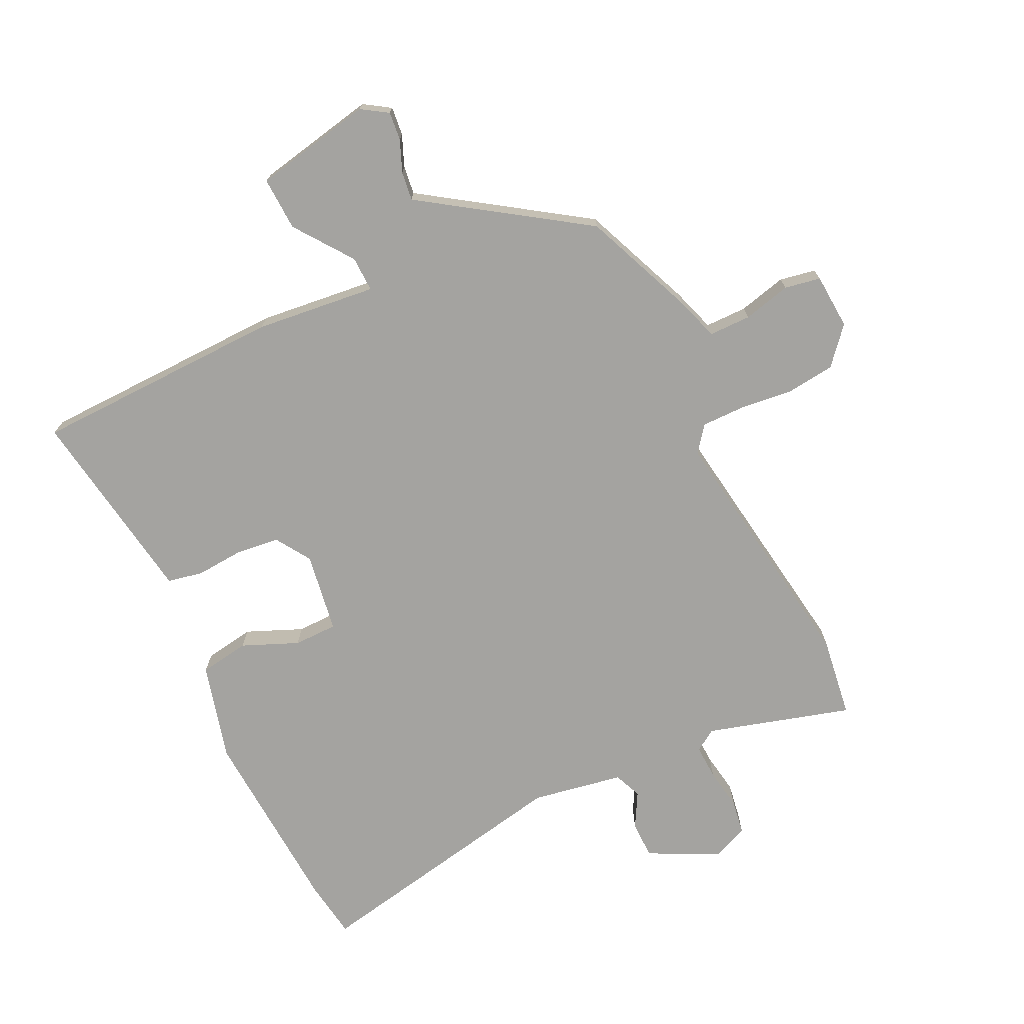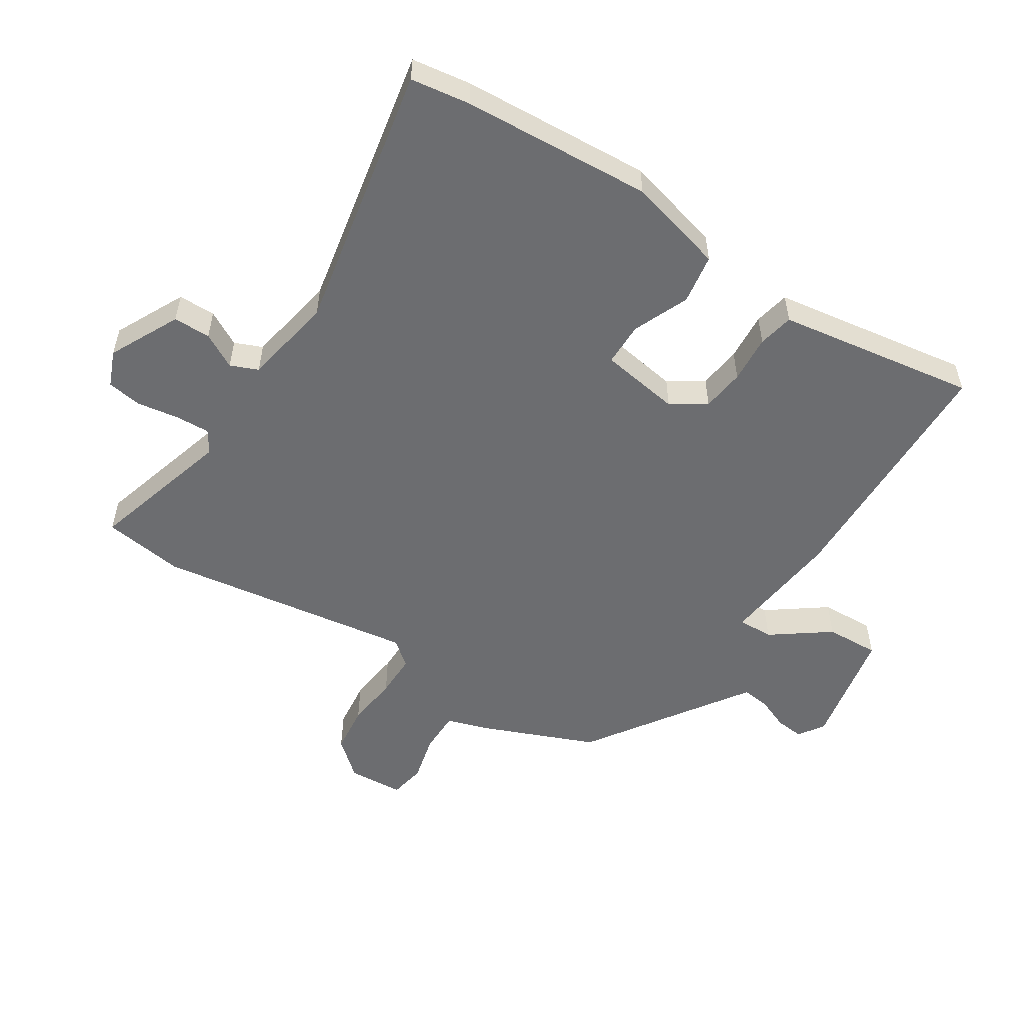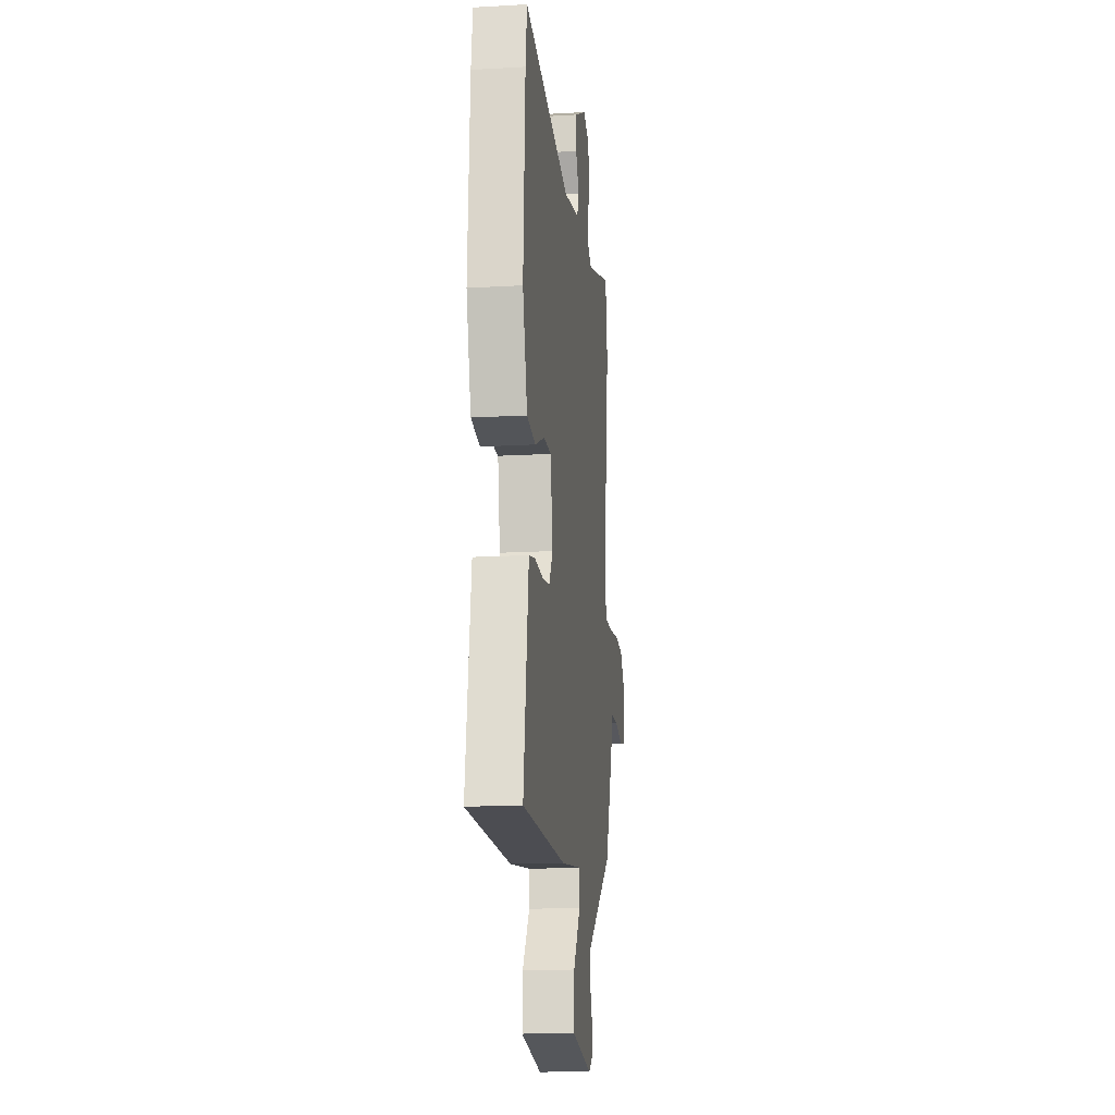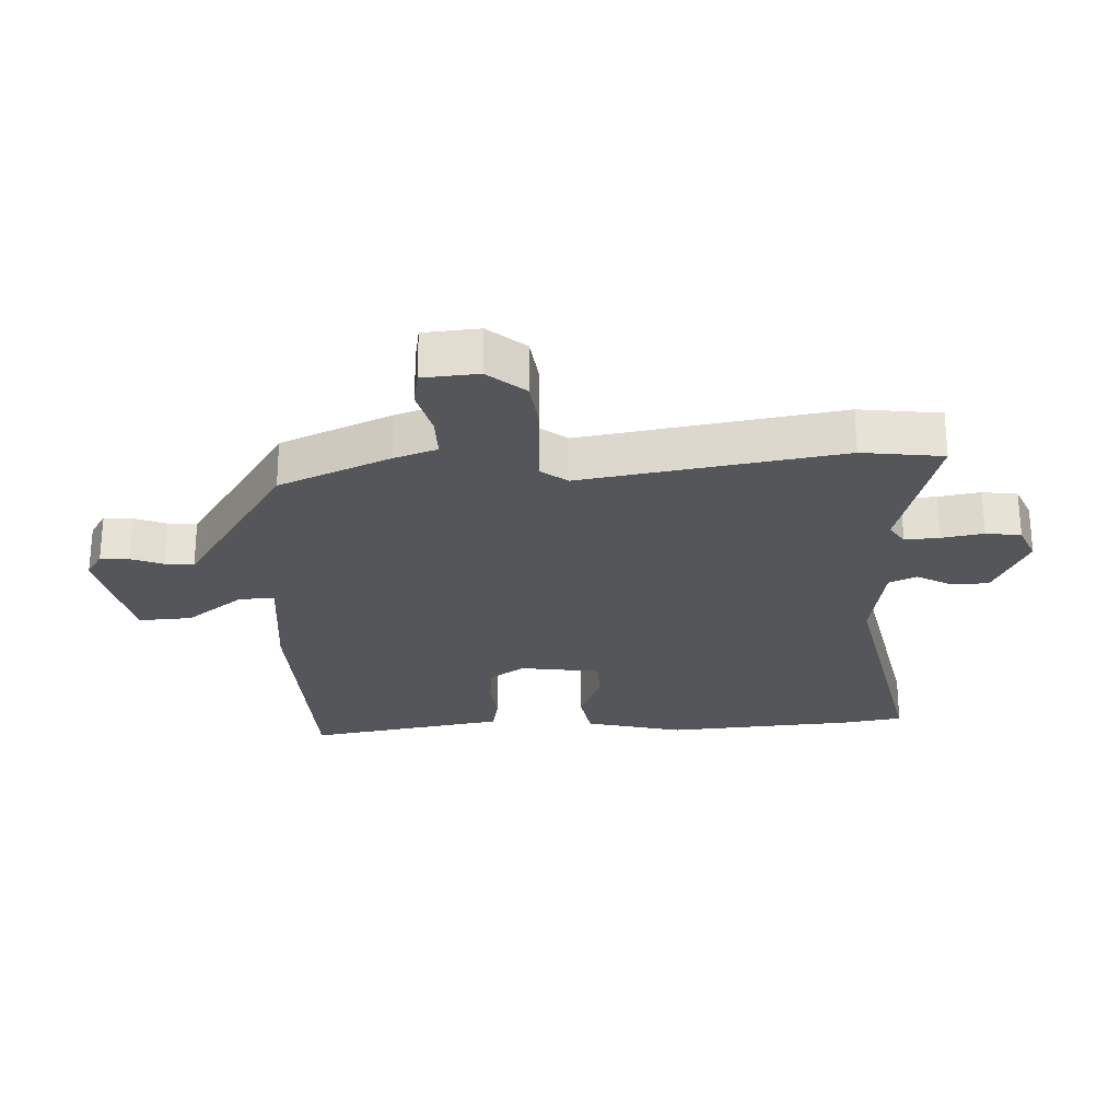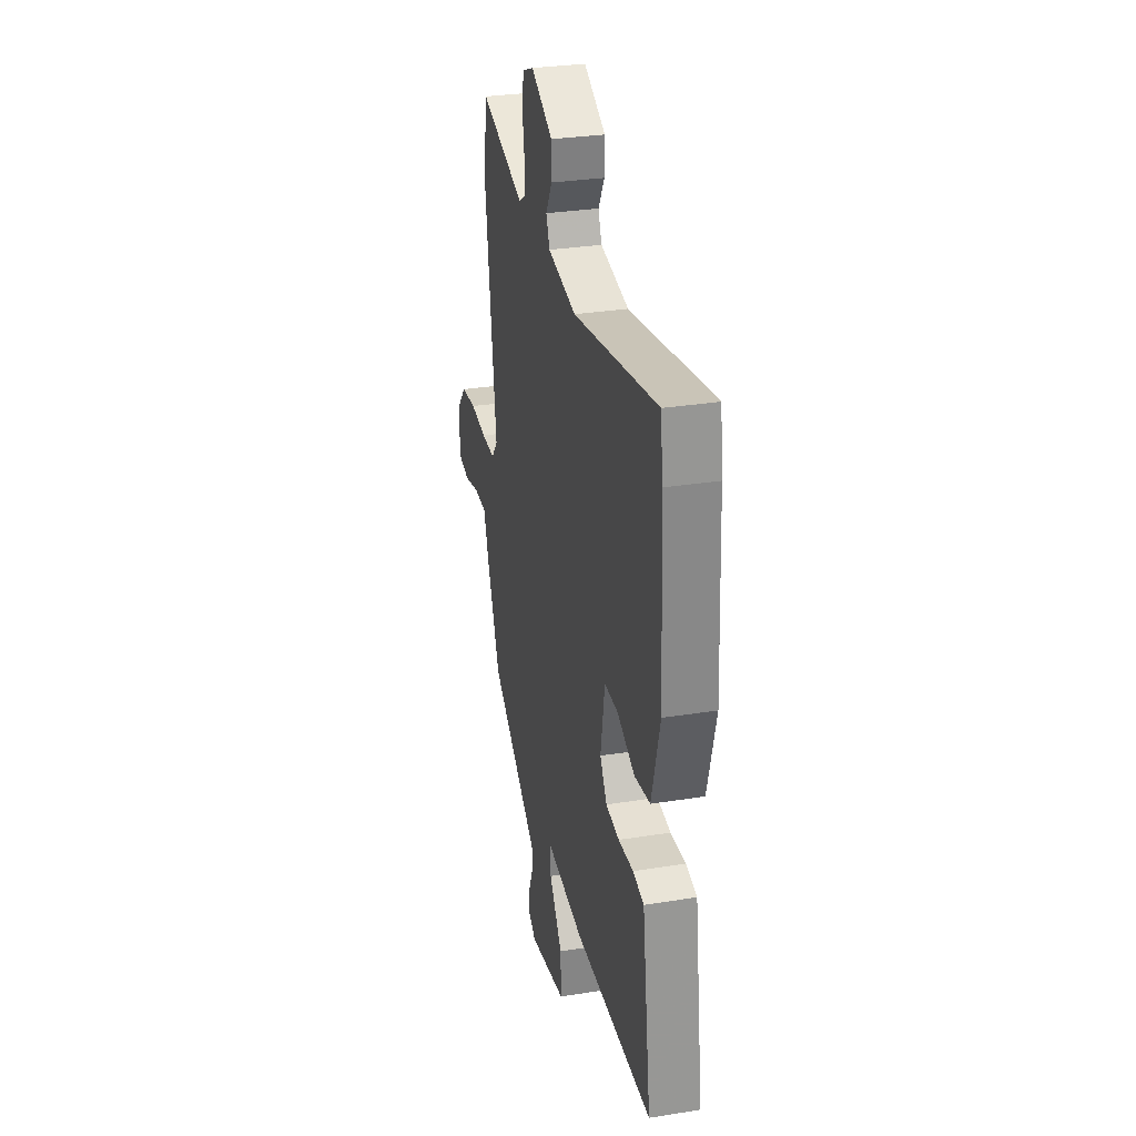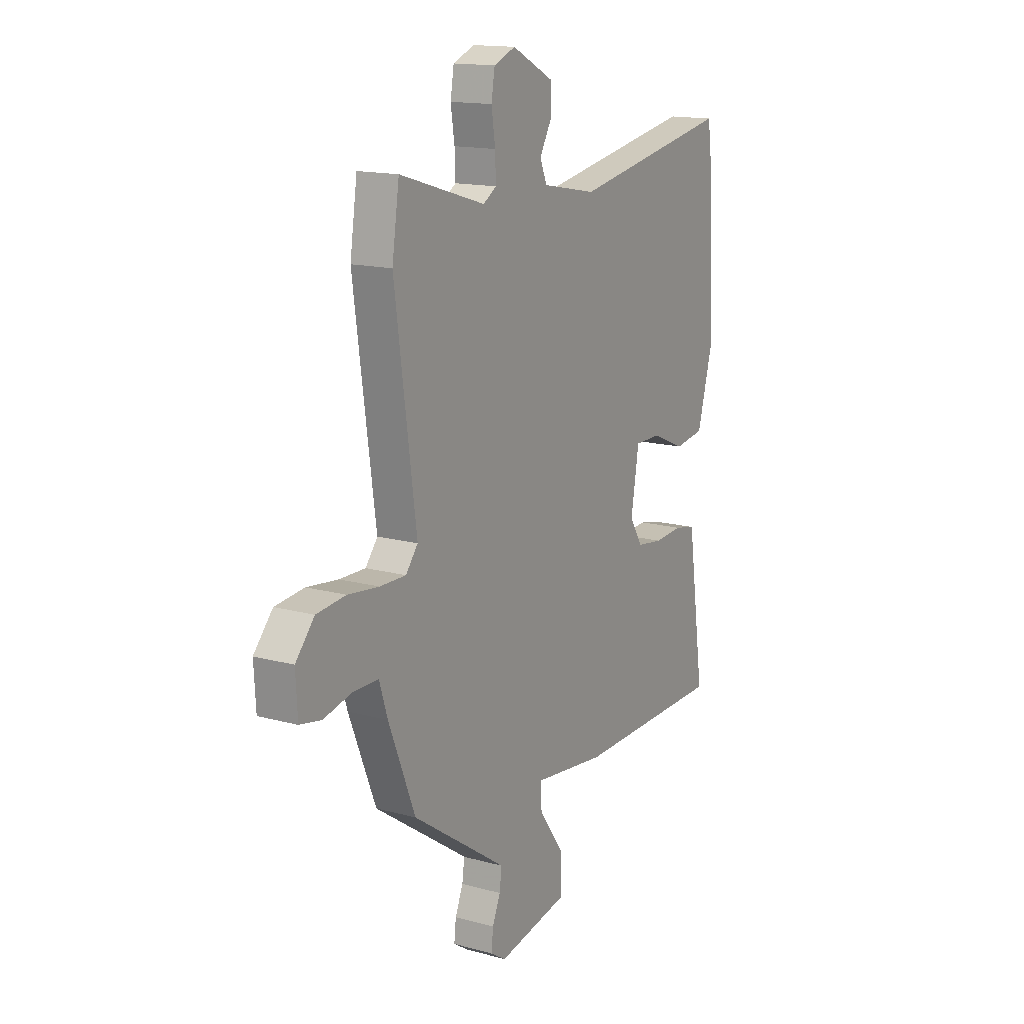
<metadata>
{"format":"obj","ext":"obj","renderer":"f3d","projection":"perspective","resolution":1024,"background":"white","views":[{"elev":-73.0,"azim":-153.8,"up":"+Y"},{"elev":-54.0,"azim":57.8,"up":"+Y"},{"elev":-15.6,"azim":96.9,"up":"+Z"},{"elev":-25.9,"azim":-86.1,"up":"+Y"},{"elev":30.5,"azim":77.0,"up":"+Z"},{"elev":15.2,"azim":-59.7,"up":"+Z"}]}
</metadata>
<code>
v 0.492 0.07 0.559
v 0.505 0.07 0.465
v 0.521 0.07 0.163
v 0.479 0.07 0.009
v 0.4 0.07 -0.003
v 0.312 0.07 0.035
v 0.243 0.07 0.035
v 0.222 0.07 -0.092
v 0.257 0.07 -0.147
v 0.325 0.07 -0.156
v 0.401 0.07 -0.151
v 0.457 0.07 -0.163
v 0.466 0.07 -0.225
v 0.503 0.07 -0.479
v 0.105 0.07 -0.485
v -0.086 0.07 -0.462
v -0.085 0.07 -0.518
v -0.019 0.07 -0.61
v -0.016 0.07 -0.695
v -0.205 0.07 -0.731
v -0.246 0.07 -0.704
v -0.241 0.07 -0.659
v -0.22 0.07 -0.609
v -0.214 0.07 -0.564
v -0.253 0.07 -0.537
v -0.466 0.07 -0.391
v -0.537 0.07 -0.214
v -0.559 0.07 -0.145
v -0.625 0.07 -0.144
v -0.701 0.07 -0.162
v -0.758 0.07 -0.151
v -0.763 0.07 -0.063
v -0.713 0.07 -0.006
v -0.636 0.07 0.002
v -0.553 0.07 -0.008
v -0.484 0.07 -0.009
v -0.452 0.07 0.031
v -0.509 0.07 0.441
v -0.49 0.07 0.569
v -0.263 0.07 0.501
v -0.228 0.07 0.523
v -0.23 0.07 0.578
v -0.24 0.07 0.644
v -0.231 0.07 0.699
v -0.174 0.07 0.722
v -0.064 0.07 0.666
v -0.064 0.07 0.607
v -0.095 0.07 0.552
v -0.077 0.07 0.508
v 0.067 0.07 0.481
v 0.492 0 0.559
v 0.505 0 0.465
v 0.521 0 0.163
v 0.479 0 0.009
v 0.4 0 -0.003
v 0.312 0 0.035
v 0.243 0 0.035
v 0.222 0 -0.092
v 0.257 0 -0.147
v 0.325 0 -0.156
v 0.401 0 -0.151
v 0.457 0 -0.163
v 0.466 0 -0.225
v 0.503 0 -0.479
v 0.105 0 -0.485
v -0.086 0 -0.462
v -0.085 0 -0.518
v -0.019 0 -0.61
v -0.016 0 -0.695
v -0.205 0 -0.731
v -0.246 0 -0.704
v -0.241 0 -0.659
v -0.22 0 -0.609
v -0.214 0 -0.564
v -0.253 0 -0.537
v -0.466 0 -0.391
v -0.537 0 -0.214
v -0.559 0 -0.145
v -0.625 0 -0.144
v -0.701 0 -0.162
v -0.758 0 -0.151
v -0.763 0 -0.063
v -0.713 0 -0.006
v -0.636 0 0.002
v -0.553 0 -0.008
v -0.484 0 -0.009
v -0.452 0 0.031
v -0.509 0 0.441
v -0.49 0 0.569
v -0.263 0 0.501
v -0.228 0 0.523
v -0.23 0 0.578
v -0.24 0 0.644
v -0.231 0 0.699
v -0.174 0 0.722
v -0.064 0 0.666
v -0.064 0 0.607
v -0.095 0 0.552
v -0.077 0 0.508
v 0.067 0 0.481
f 46 47 48
f 45 46 48
f 44 45 48
f 43 44 48
f 42 43 48
f 41 42 48 49
f 40 41 49 50
f 37 38 39 40
f 33 34 35
f 32 33 35
f 31 32 35
f 30 31 35
f 29 30 35
f 28 29 35 36
f 28 36 37
f 27 28 37
f 26 27 37
f 25 26 37
f 21 22 23
f 20 21 23
f 19 20 23
f 18 19 23
f 17 18 23
f 16 17 23 24
f 13 14 15 16
f 12 13 16
f 11 12 16
f 10 11 16
f 9 10 16
f 25 37 40
f 24 25 40
f 16 24 40
f 9 16 40
f 8 9 40
f 4 5 6
f 3 4 6
f 2 3 6
f 1 2 6
f 50 1 6
f 7 8 40 50
f 6 7 50
f 98 97 96
f 98 96 95
f 98 95 94
f 98 94 93
f 98 93 92
f 99 98 92 91
f 100 99 91 90
f 90 89 88 87
f 85 84 83
f 85 83 82
f 85 82 81
f 85 81 80
f 85 80 79
f 86 85 79 78
f 87 86 78
f 87 78 77
f 87 77 76
f 87 76 75
f 73 72 71
f 73 71 70
f 73 70 69
f 73 69 68
f 73 68 67
f 74 73 67 66
f 66 65 64 63
f 66 63 62
f 66 62 61
f 66 61 60
f 66 60 59
f 90 87 75
f 90 75 74
f 90 74 66
f 90 66 59
f 90 59 58
f 56 55 54
f 56 54 53
f 56 53 52
f 56 52 51
f 56 51 100
f 100 90 58 57
f 100 57 56
f 1 51 52 2
f 2 52 53 3
f 3 53 54 4
f 4 54 55 5
f 5 55 56 6
f 6 56 57 7
f 7 57 58 8
f 8 58 59 9
f 9 59 60 10
f 10 60 61 11
f 11 61 62 12
f 12 62 63 13
f 13 63 64 14
f 14 64 65 15
f 15 65 66 16
f 16 66 67 17
f 17 67 68 18
f 18 68 69 19
f 19 69 70 20
f 20 70 71 21
f 21 71 72 22
f 22 72 73 23
f 23 73 74 24
f 24 74 75 25
f 25 75 76 26
f 26 76 77 27
f 27 77 78 28
f 28 78 79 29
f 29 79 80 30
f 30 80 81 31
f 31 81 82 32
f 32 82 83 33
f 33 83 84 34
f 34 84 85 35
f 35 85 86 36
f 36 86 87 37
f 37 87 88 38
f 38 88 89 39
f 39 89 90 40
f 40 90 91 41
f 41 91 92 42
f 42 92 93 43
f 43 93 94 44
f 44 94 95 45
f 45 95 96 46
f 46 96 97 47
f 47 97 98 48
f 48 98 99 49
f 49 99 100 50
f 50 100 51 1

</code>
